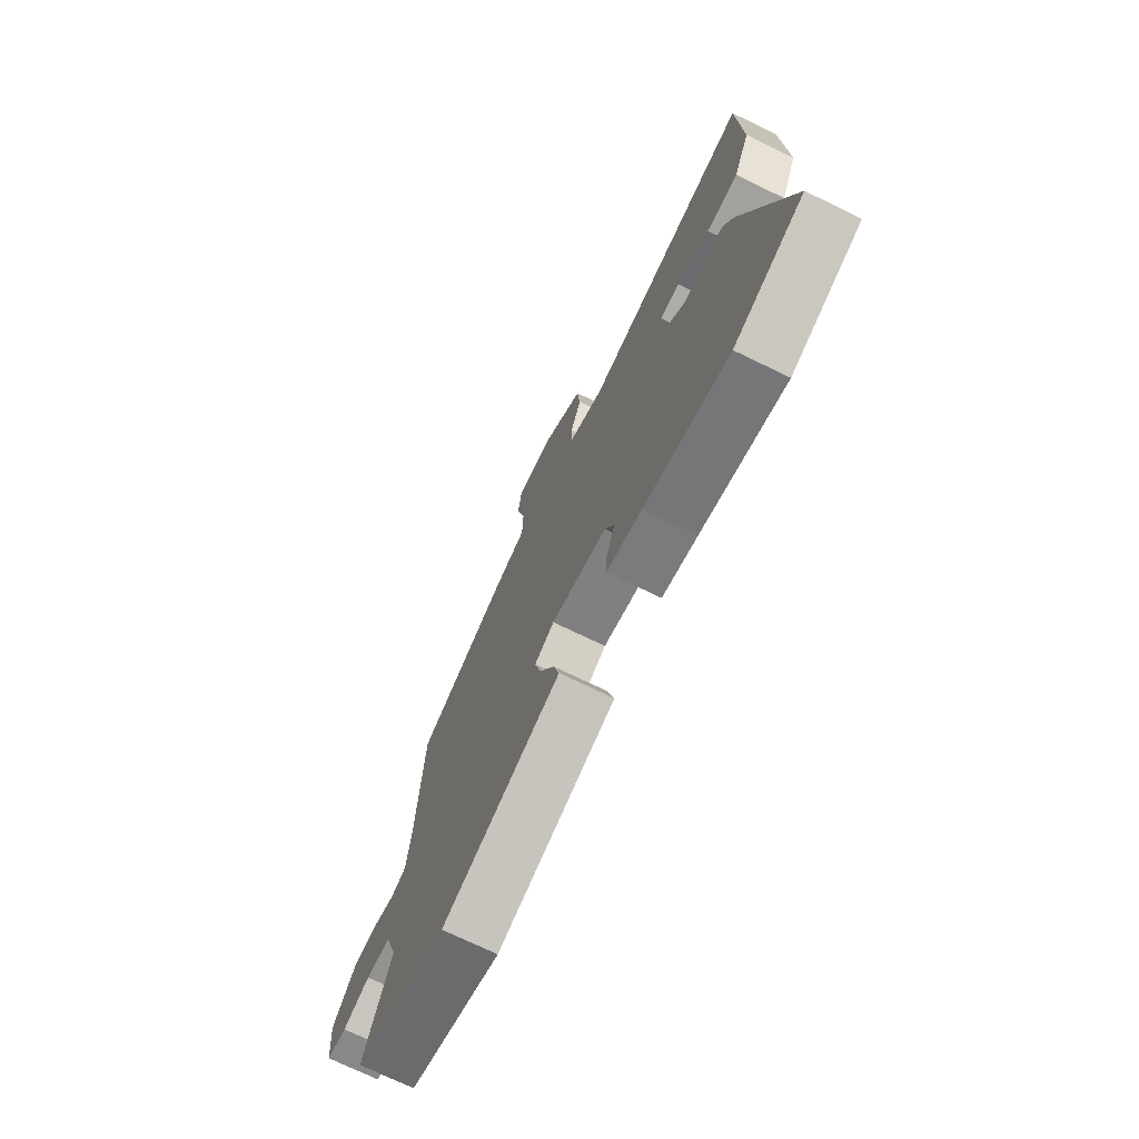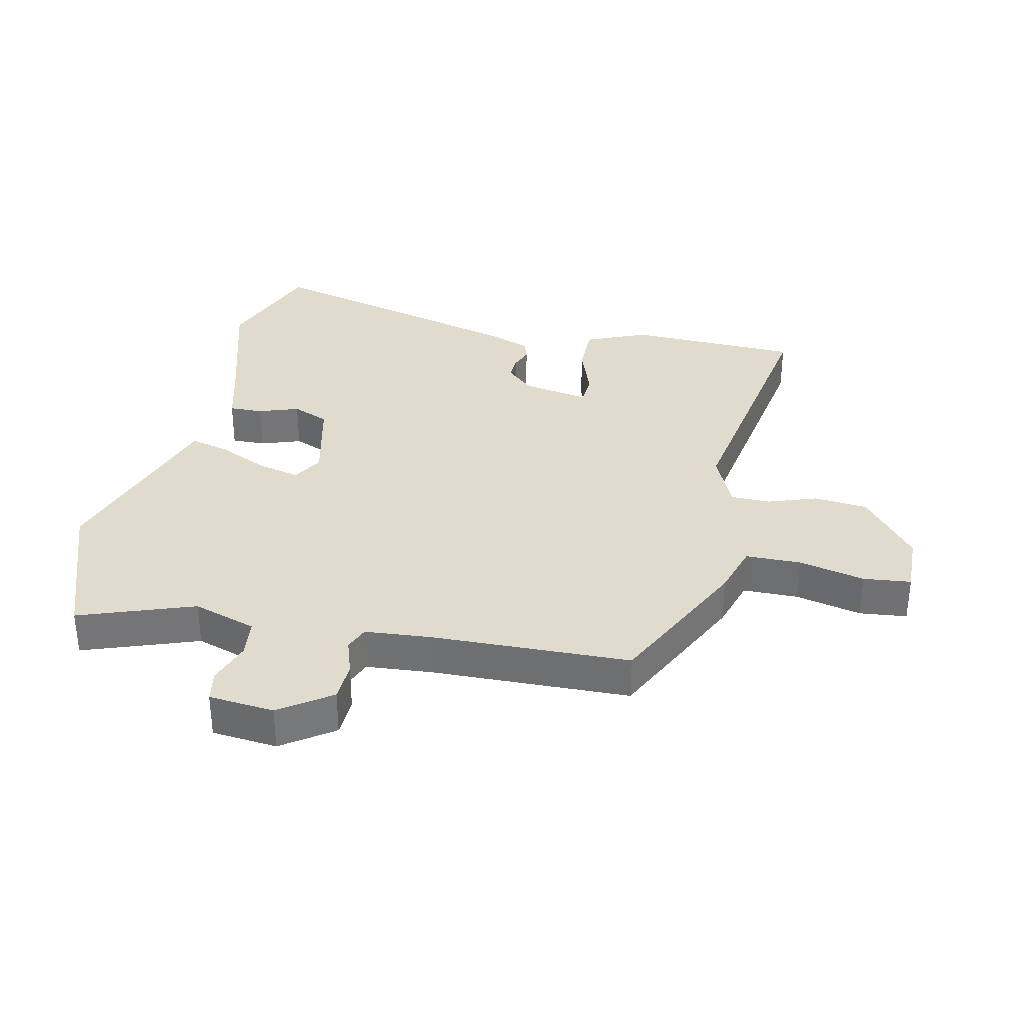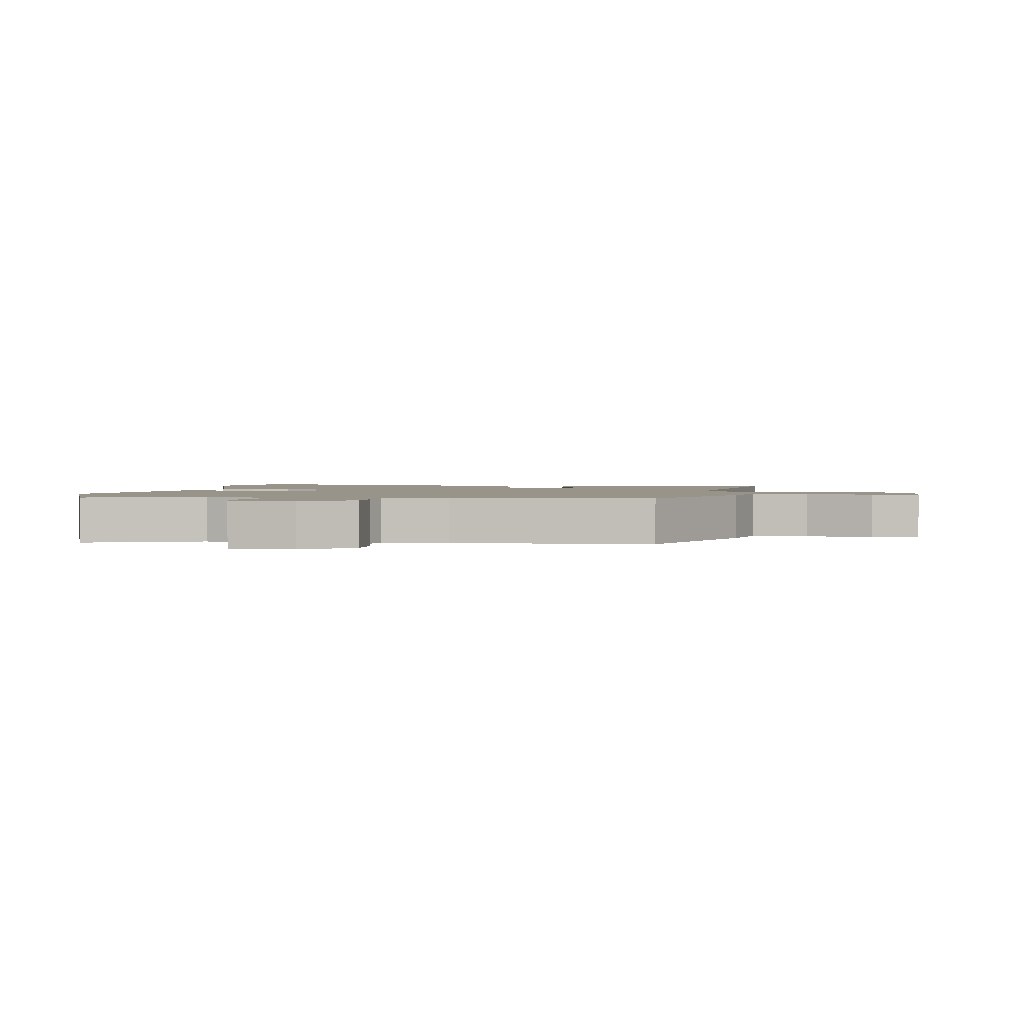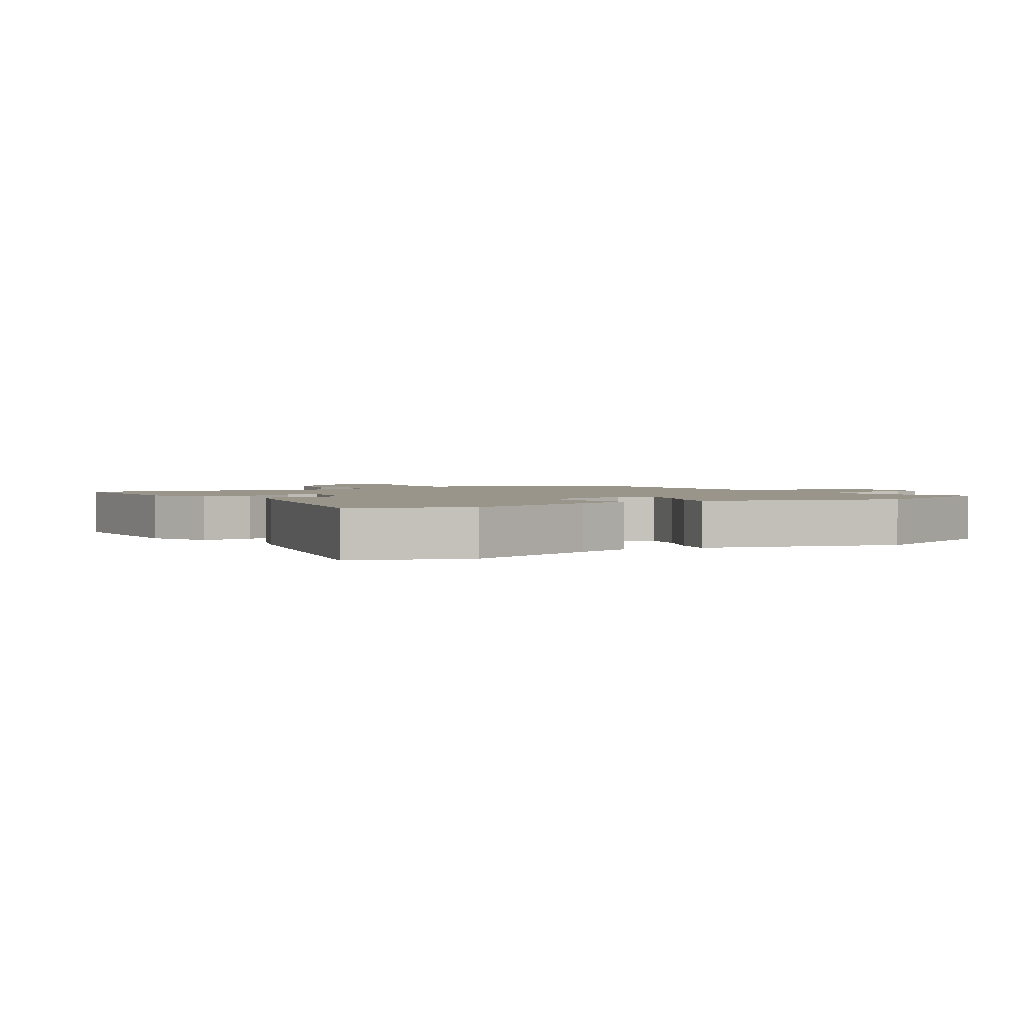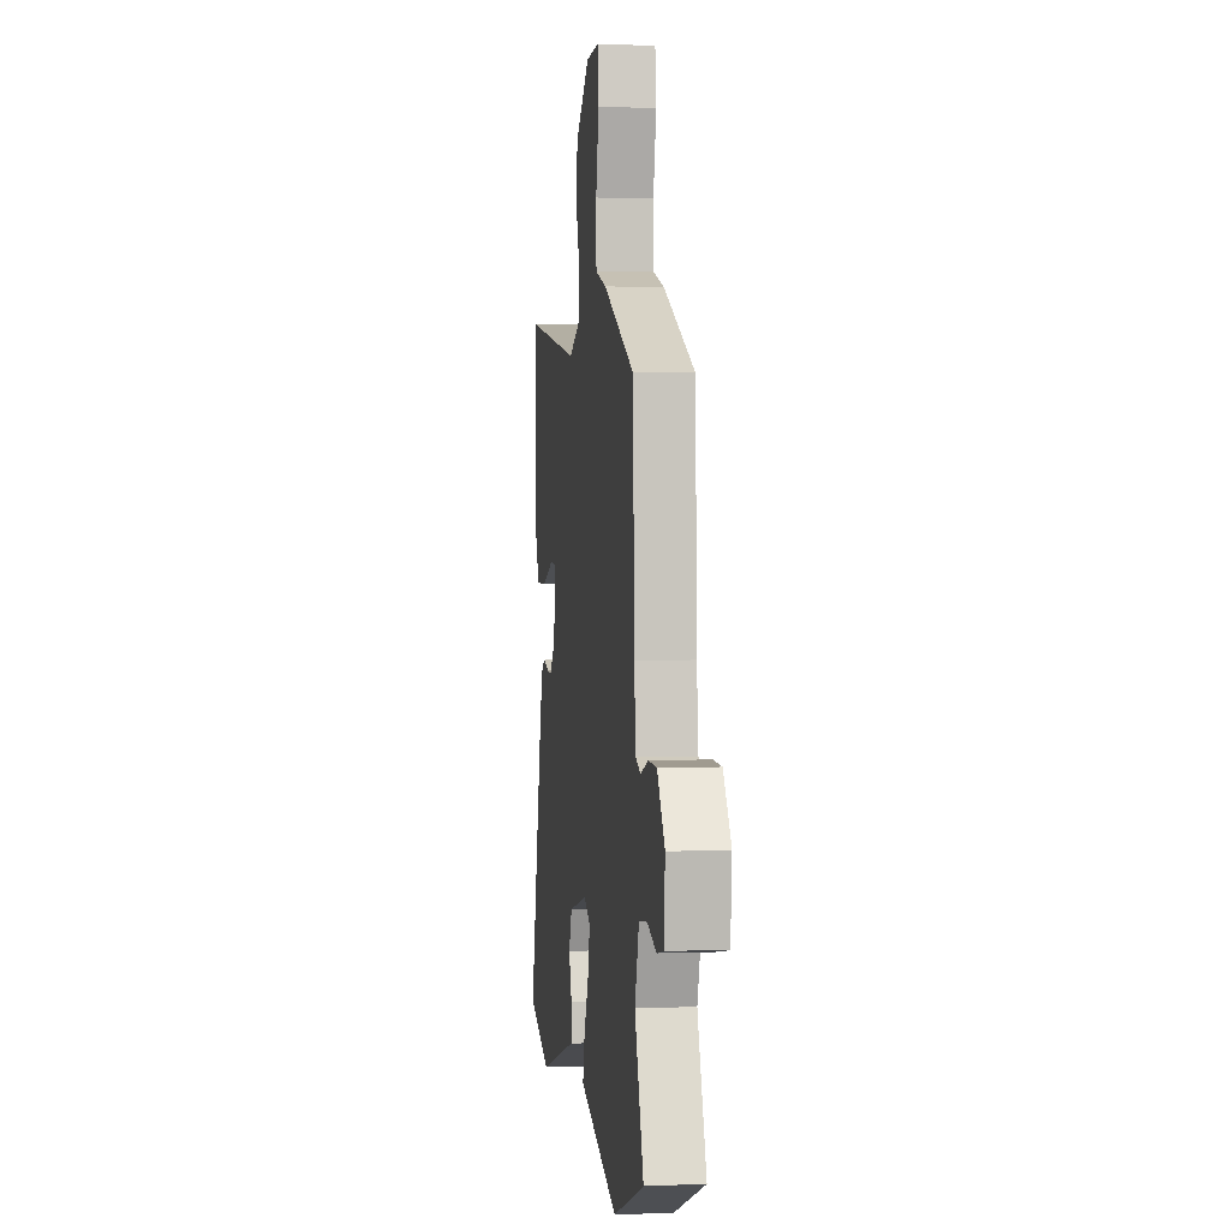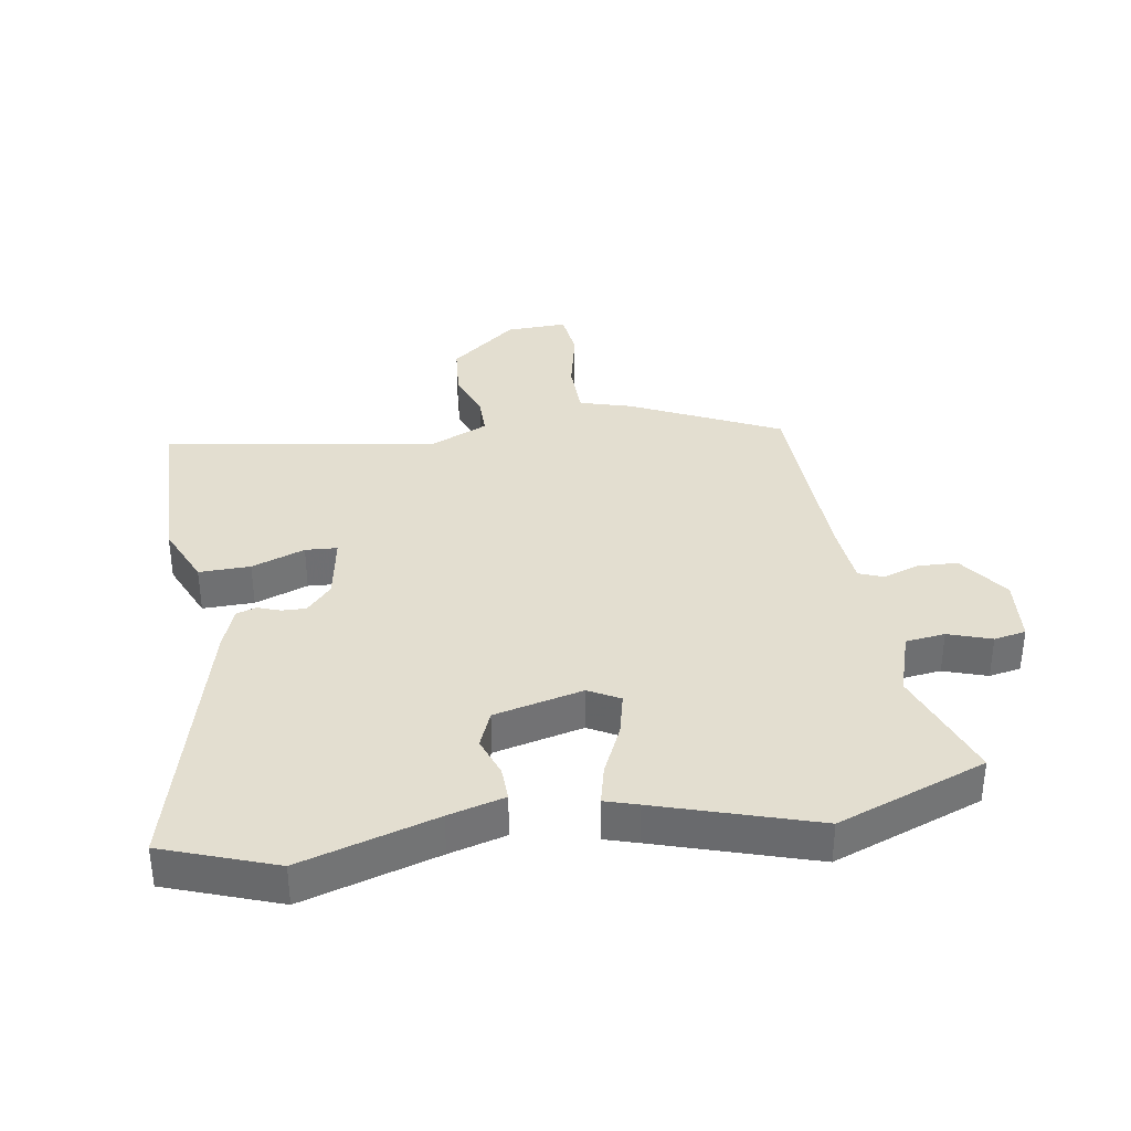
<metadata>
{"format":"obj","ext":"obj","renderer":"f3d","projection":"perspective","resolution":1024,"background":"white","views":[{"elev":-73.4,"azim":64.2,"up":"+Z"},{"elev":33.8,"azim":-77.0,"up":"+Y"},{"elev":1.8,"azim":-81.2,"up":"+Y"},{"elev":2.0,"azim":147.5,"up":"+Y"},{"elev":2.4,"azim":-97.6,"up":"+Z"},{"elev":35.7,"azim":171.1,"up":"+Y"}]}
</metadata>
<code>
v -0.481 0.07 0.412
v -0.245 0.07 0.523
v -0.161 0.07 0.547
v -0.159 0.07 0.636
v -0.182 0.07 0.742
v -0.173 0.07 0.818
v -0.075 0.07 0.814
v 0.032 0.07 0.726
v 0.039 0.07 0.64
v 0.011 0.07 0.562
v 0.011 0.07 0.499
v 0.103 0.07 0.457
v 0.539 0.07 0.523
v 0.545 0.07 0.247
v 0.502 0.07 0.149
v 0.42 0.07 0.151
v 0.335 0.07 0.183
v 0.284 0.07 0.18
v 0.302 0.07 0.074
v 0.342 0.07 0.029
v 0.381 0.07 0.03
v 0.417 0.07 0.043
v 0.449 0.07 0.032
v 0.474 0.07 -0.036
v 0.584 0.07 -0.47
v 0.405 0.07 -0.534
v 0.189 0.07 -0.468
v 0.099 0.07 -0.443
v 0.101 0.07 -0.389
v 0.124 0.07 -0.325
v 0.1 0.07 -0.266
v -0.042 0.07 -0.231
v -0.092 0.07 -0.258
v -0.076 0.07 -0.327
v -0.039 0.07 -0.408
v -0.024 0.07 -0.471
v -0.077 0.07 -0.487
v -0.328 0.07 -0.565
v -0.566 0.07 -0.475
v -0.498 0.07 -0.292
v -0.53 0.07 -0.19
v -0.593 0.07 -0.182
v -0.662 0.07 -0.205
v -0.713 0.07 -0.195
v -0.722 0.07 -0.09
v -0.664 0.07 -0.009
v -0.6 0.07 -0.007
v -0.542 0.07 -0.027
v -0.503 0.07 -0.012
v -0.493 0.07 0.094
v -0.481 0 0.412
v -0.245 0 0.523
v -0.161 0 0.547
v -0.159 0 0.636
v -0.182 0 0.742
v -0.173 0 0.818
v -0.075 0 0.814
v 0.032 0 0.726
v 0.039 0 0.64
v 0.011 0 0.562
v 0.011 0 0.499
v 0.103 0 0.457
v 0.539 0 0.523
v 0.545 0 0.247
v 0.502 0 0.149
v 0.42 0 0.151
v 0.335 0 0.183
v 0.284 0 0.18
v 0.302 0 0.074
v 0.342 0 0.029
v 0.381 0 0.03
v 0.417 0 0.043
v 0.449 0 0.032
v 0.474 0 -0.036
v 0.584 0 -0.47
v 0.405 0 -0.534
v 0.189 0 -0.468
v 0.099 0 -0.443
v 0.101 0 -0.389
v 0.124 0 -0.325
v 0.1 0 -0.266
v -0.042 0 -0.231
v -0.092 0 -0.258
v -0.076 0 -0.327
v -0.039 0 -0.408
v -0.024 0 -0.471
v -0.077 0 -0.487
v -0.328 0 -0.565
v -0.566 0 -0.475
v -0.498 0 -0.292
v -0.53 0 -0.19
v -0.593 0 -0.182
v -0.662 0 -0.205
v -0.713 0 -0.195
v -0.722 0 -0.09
v -0.664 0 -0.009
v -0.6 0 -0.007
v -0.542 0 -0.027
v -0.503 0 -0.012
v -0.493 0 0.094
f 45 46 47 48
f 43 44 45 48
f 42 43 48 49
f 41 42 49
f 40 41 49
f 37 38 39 40
f 37 40 49 50
f 34 35 36 37
f 33 34 37 50
f 27 28 29 30
f 27 30 31
f 26 27 31
f 25 26 31
f 24 25 31
f 21 22 23 24
f 20 21 24 31
f 19 20 31 32
f 14 15 16 17
f 12 13 14 17
f 11 12 17 18
f 7 8 9 10
f 7 10 11
f 4 5 6 7
f 3 4 7 11
f 19 32 33 50
f 11 18 19 50
f 3 11 50
f 1 2 3 50
f 98 97 96 95
f 98 95 94 93
f 99 98 93 92
f 99 92 91
f 99 91 90
f 90 89 88 87
f 100 99 90 87
f 87 86 85 84
f 100 87 84 83
f 80 79 78 77
f 81 80 77
f 81 77 76
f 81 76 75
f 81 75 74
f 74 73 72 71
f 81 74 71 70
f 82 81 70 69
f 67 66 65 64
f 67 64 63 62
f 68 67 62 61
f 60 59 58 57
f 61 60 57
f 57 56 55 54
f 61 57 54 53
f 100 83 82 69
f 100 69 68 61
f 100 61 53
f 100 53 52 51
f 1 51 52 2
f 2 52 53 3
f 3 53 54 4
f 4 54 55 5
f 5 55 56 6
f 6 56 57 7
f 7 57 58 8
f 8 58 59 9
f 9 59 60 10
f 10 60 61 11
f 11 61 62 12
f 12 62 63 13
f 13 63 64 14
f 14 64 65 15
f 15 65 66 16
f 16 66 67 17
f 17 67 68 18
f 18 68 69 19
f 19 69 70 20
f 20 70 71 21
f 21 71 72 22
f 22 72 73 23
f 23 73 74 24
f 24 74 75 25
f 25 75 76 26
f 26 76 77 27
f 27 77 78 28
f 28 78 79 29
f 29 79 80 30
f 30 80 81 31
f 31 81 82 32
f 32 82 83 33
f 33 83 84 34
f 34 84 85 35
f 35 85 86 36
f 36 86 87 37
f 37 87 88 38
f 38 88 89 39
f 39 89 90 40
f 40 90 91 41
f 41 91 92 42
f 42 92 93 43
f 43 93 94 44
f 44 94 95 45
f 45 95 96 46
f 46 96 97 47
f 47 97 98 48
f 48 98 99 49
f 49 99 100 50
f 50 100 51 1

</code>
